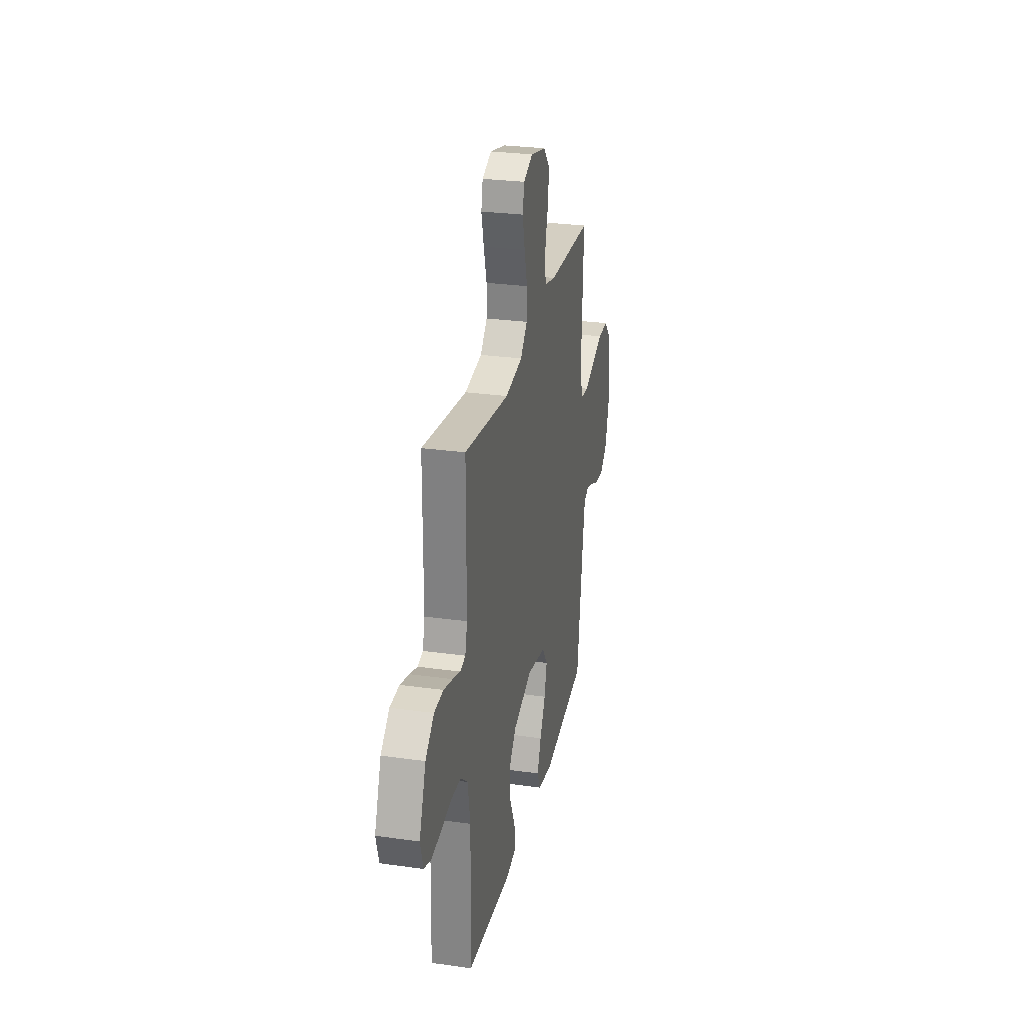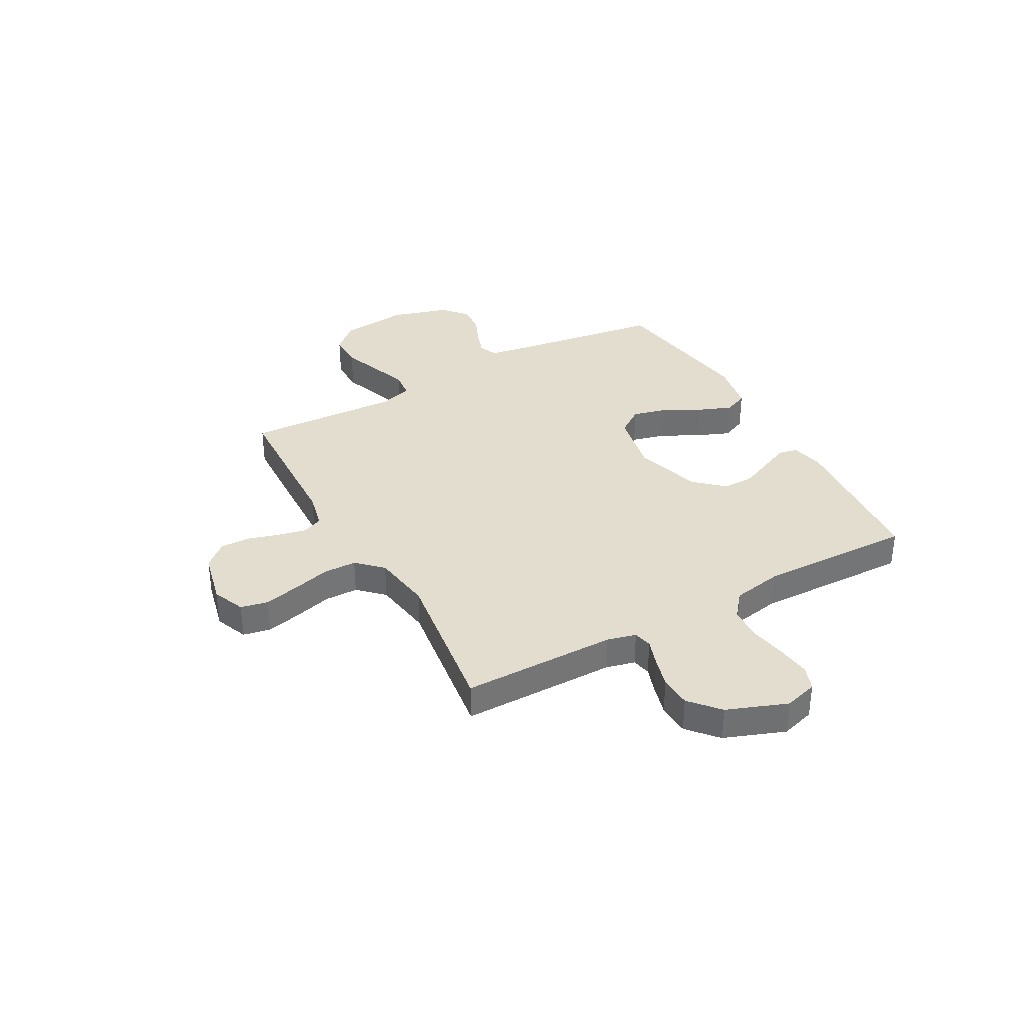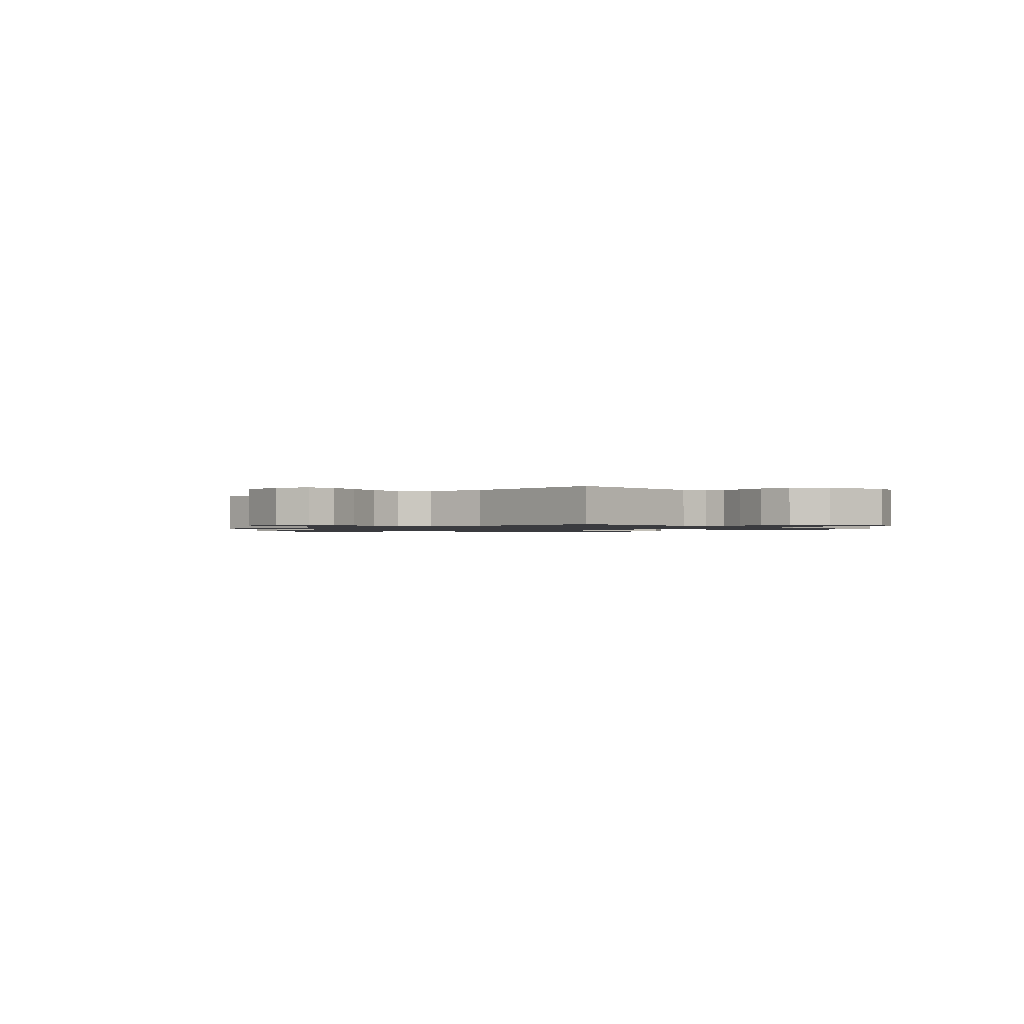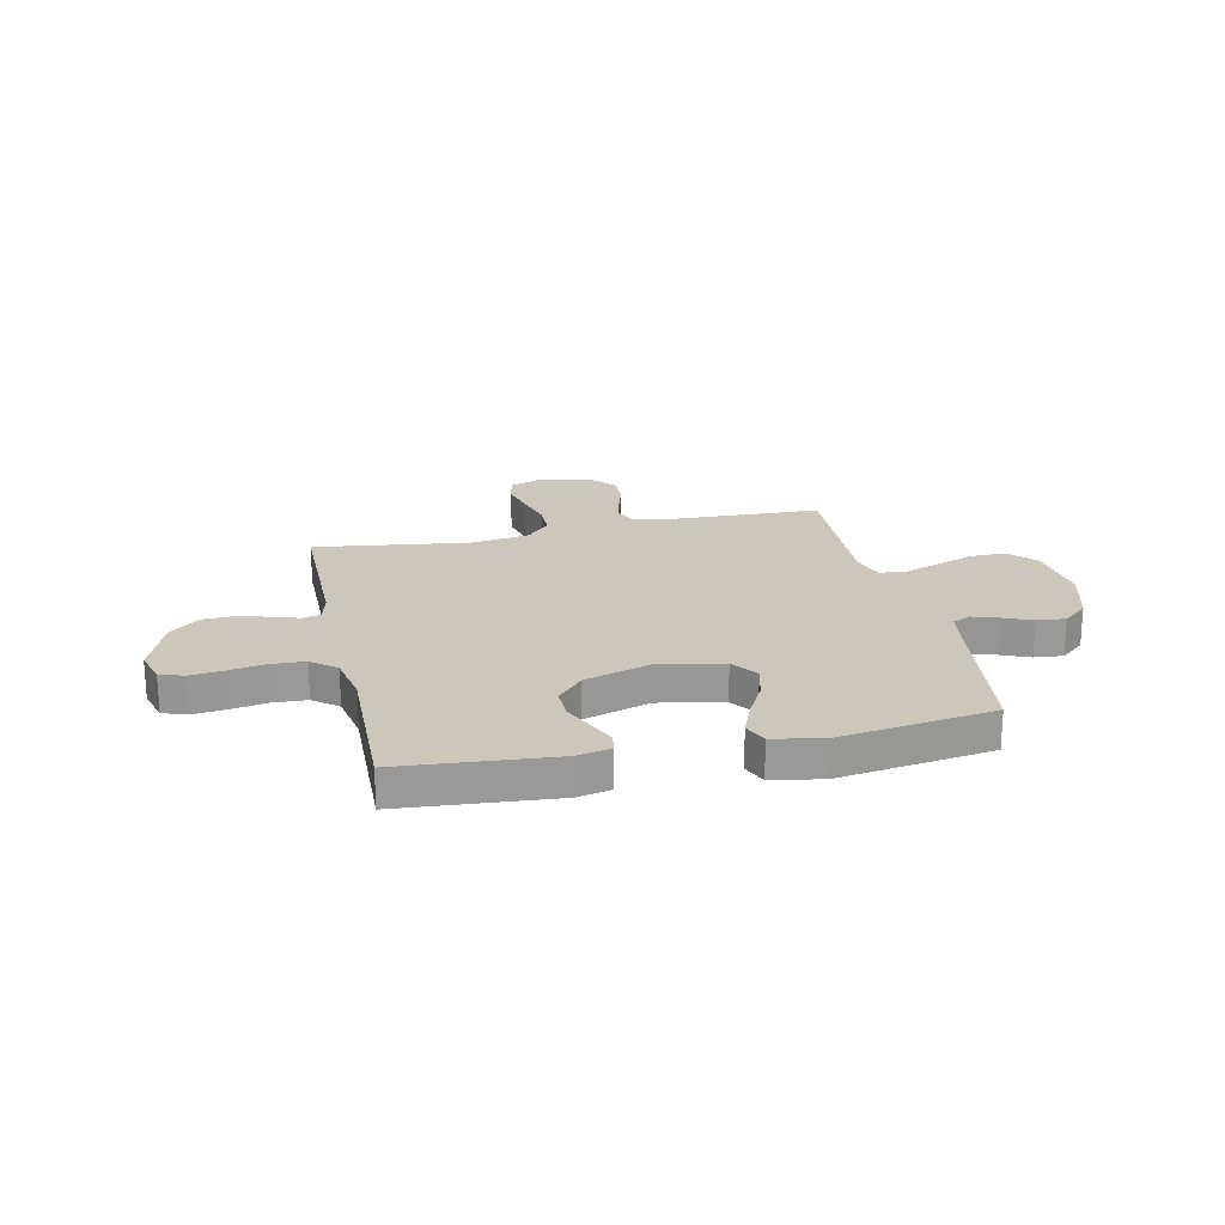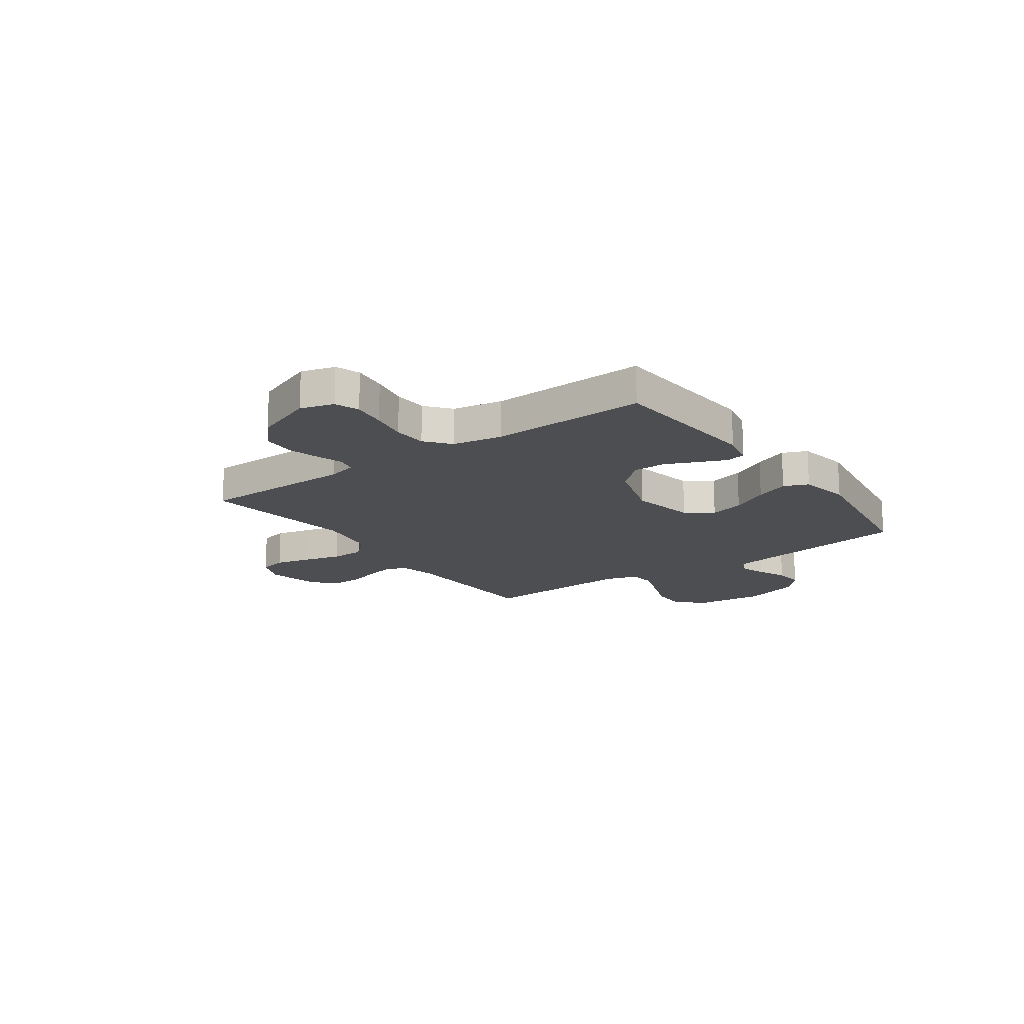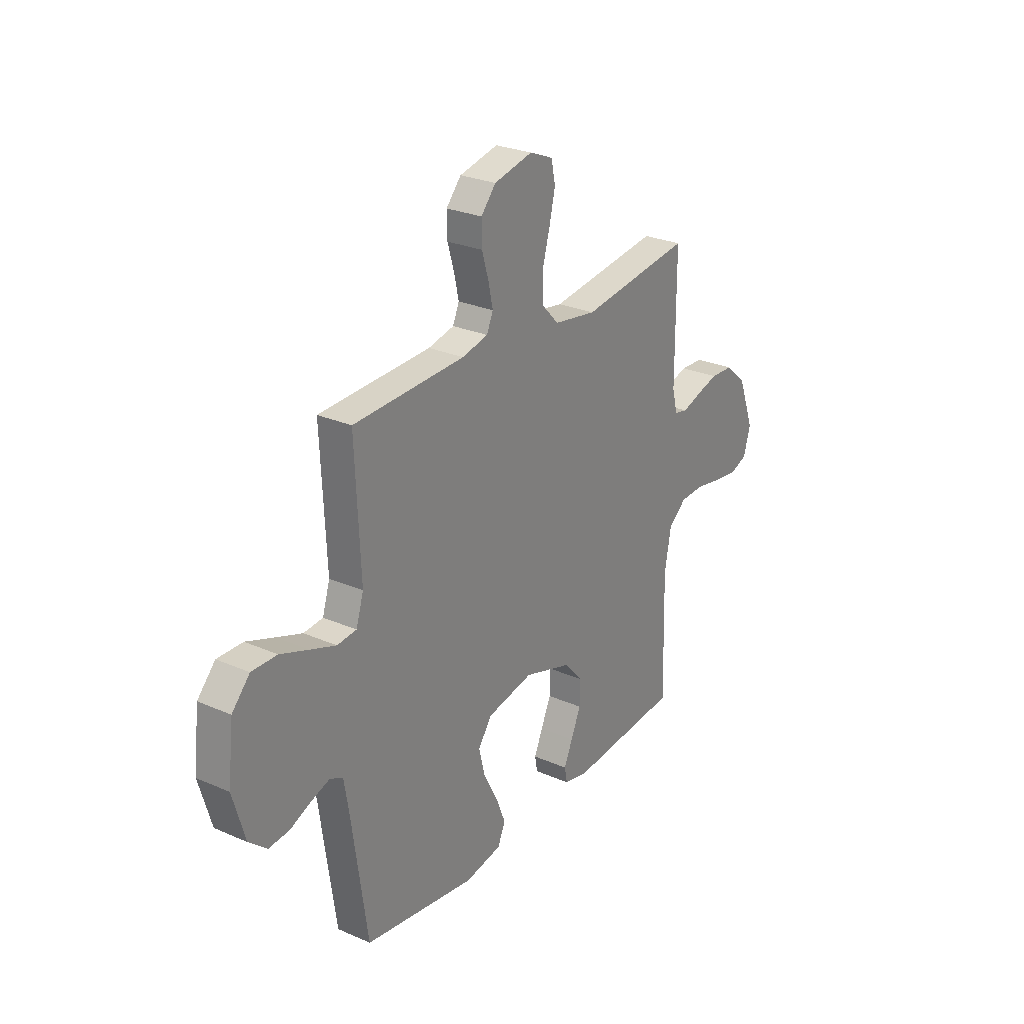
<metadata>
{"format":"obj","ext":"obj","renderer":"f3d","projection":"perspective","resolution":1024,"background":"white","views":[{"elev":27.8,"azim":102.1,"up":"+Z"},{"elev":35.5,"azim":61.1,"up":"+Y"},{"elev":-1.2,"azim":41.4,"up":"+Y"},{"elev":21.4,"azim":167.6,"up":"+Y"},{"elev":-16.8,"azim":125.7,"up":"+Y"},{"elev":26.7,"azim":-55.7,"up":"+Z"}]}
</metadata>
<code>
v 0.5 0.07 -0.5
v 0.2 0.07 -0.524
v 0.135 0.07 -0.51
v 0.128 0.07 -0.472
v 0.151 0.07 -0.419
v 0.178 0.07 -0.358
v 0.179 0.07 -0.296
v 0.129 0.07 -0.24
v 0 0.07 -0.199
v -0.125 0.07 -0.224
v -0.162 0.07 -0.276
v -0.145 0.07 -0.343
v -0.107 0.07 -0.415
v -0.081 0.07 -0.48
v -0.101 0.07 -0.527
v -0.2 0.07 -0.545
v -0.5 0.07 -0.5
v -0.543 0.07 -0.2
v -0.556 0.07 -0.124
v -0.591 0.07 -0.108
v -0.641 0.07 -0.125
v -0.697 0.07 -0.149
v -0.753 0.07 -0.154
v -0.801 0.07 -0.113
v -0.834 0.07 0
v -0.819 0.07 0.133
v -0.771 0.07 0.185
v -0.703 0.07 0.184
v -0.627 0.07 0.156
v -0.558 0.07 0.131
v -0.506 0.07 0.136
v -0.486 0.07 0.2
v -0.5 0.07 0.5
v -0.2 0.07 0.511
v -0.13 0.07 0.527
v -0.113 0.07 0.566
v -0.125 0.07 0.621
v -0.143 0.07 0.682
v -0.144 0.07 0.74
v -0.104 0.07 0.786
v 0 0.07 0.81
v 0.063 0.07 0.784
v 0.074 0.07 0.731
v 0.058 0.07 0.663
v 0.038 0.07 0.59
v 0.039 0.07 0.525
v 0.085 0.07 0.477
v 0.2 0.07 0.459
v 0.5 0.07 0.5
v 0.501 0.07 0.2
v 0.515 0.07 0.144
v 0.551 0.07 0.136
v 0.602 0.07 0.153
v 0.662 0.07 0.17
v 0.724 0.07 0.167
v 0.781 0.07 0.117
v 0.825 0.07 0
v 0.806 0.07 -0.065
v 0.759 0.07 -0.082
v 0.694 0.07 -0.074
v 0.623 0.07 -0.061
v 0.558 0.07 -0.064
v 0.51 0.07 -0.103
v 0.492 0.07 -0.2
v 0.5 0 -0.5
v 0.2 0 -0.524
v 0.135 0 -0.51
v 0.128 0 -0.472
v 0.151 0 -0.419
v 0.178 0 -0.358
v 0.179 0 -0.296
v 0.129 0 -0.24
v 0 0 -0.199
v -0.125 0 -0.224
v -0.162 0 -0.276
v -0.145 0 -0.343
v -0.107 0 -0.415
v -0.081 0 -0.48
v -0.101 0 -0.527
v -0.2 0 -0.545
v -0.5 0 -0.5
v -0.543 0 -0.2
v -0.556 0 -0.124
v -0.591 0 -0.108
v -0.641 0 -0.125
v -0.697 0 -0.149
v -0.753 0 -0.154
v -0.801 0 -0.113
v -0.834 0 0
v -0.819 0 0.133
v -0.771 0 0.185
v -0.703 0 0.184
v -0.627 0 0.156
v -0.558 0 0.131
v -0.506 0 0.136
v -0.486 0 0.2
v -0.5 0 0.5
v -0.2 0 0.511
v -0.13 0 0.527
v -0.113 0 0.566
v -0.125 0 0.621
v -0.143 0 0.682
v -0.144 0 0.74
v -0.104 0 0.786
v 0 0 0.81
v 0.063 0 0.784
v 0.074 0 0.731
v 0.058 0 0.663
v 0.038 0 0.59
v 0.039 0 0.525
v 0.085 0 0.477
v 0.2 0 0.459
v 0.5 0 0.5
v 0.501 0 0.2
v 0.515 0 0.144
v 0.551 0 0.136
v 0.602 0 0.153
v 0.662 0 0.17
v 0.724 0 0.167
v 0.781 0 0.117
v 0.825 0 0
v 0.806 0 -0.065
v 0.759 0 -0.082
v 0.694 0 -0.074
v 0.623 0 -0.061
v 0.558 0 -0.064
v 0.51 0 -0.103
v 0.492 0 -0.2
f 59 60 61
f 58 59 61
f 57 58 61
f 56 57 61
f 55 56 61
f 54 55 61
f 53 54 61
f 52 53 61
f 51 52 61 62
f 50 51 62 63
f 48 49 50
f 50 63 64
f 48 50 64
f 47 48 64
f 43 44 45
f 42 43 45
f 41 42 45
f 40 41 45
f 39 40 45
f 38 39 45
f 37 38 45
f 36 37 45 46
f 47 64 1
f 46 47 1
f 36 46 1
f 35 36 1
f 27 28 29
f 26 27 29
f 25 26 29
f 24 25 29
f 23 24 29
f 22 23 29
f 21 22 29
f 20 21 29 30
f 19 20 30 31
f 16 17 18
f 15 16 18
f 14 15 18
f 13 14 18
f 12 13 18
f 19 31 32
f 18 19 32
f 12 18 32
f 11 12 32
f 4 5 6
f 3 4 6
f 2 3 6
f 1 2 6
f 1 6 7
f 1 7 8
f 35 1 8
f 34 35 8
f 32 33 34
f 11 32 34
f 10 11 34
f 34 8 9
f 9 10 34
f 125 124 123
f 125 123 122
f 125 122 121
f 125 121 120
f 125 120 119
f 125 119 118
f 125 118 117
f 125 117 116
f 126 125 116 115
f 127 126 115 114
f 114 113 112
f 128 127 114
f 128 114 112
f 128 112 111
f 109 108 107
f 109 107 106
f 109 106 105
f 109 105 104
f 109 104 103
f 109 103 102
f 109 102 101
f 110 109 101 100
f 65 128 111
f 65 111 110
f 65 110 100
f 65 100 99
f 93 92 91
f 93 91 90
f 93 90 89
f 93 89 88
f 93 88 87
f 93 87 86
f 93 86 85
f 94 93 85 84
f 95 94 84 83
f 82 81 80
f 82 80 79
f 82 79 78
f 82 78 77
f 82 77 76
f 96 95 83
f 96 83 82
f 96 82 76
f 96 76 75
f 70 69 68
f 70 68 67
f 70 67 66
f 70 66 65
f 71 70 65
f 72 71 65
f 72 65 99
f 72 99 98
f 98 97 96
f 98 96 75
f 98 75 74
f 73 72 98
f 98 74 73
f 1 65 66 2
f 2 66 67 3
f 3 67 68 4
f 4 68 69 5
f 5 69 70 6
f 6 70 71 7
f 7 71 72 8
f 8 72 73 9
f 9 73 74 10
f 10 74 75 11
f 11 75 76 12
f 12 76 77 13
f 13 77 78 14
f 14 78 79 15
f 15 79 80 16
f 16 80 81 17
f 17 81 82 18
f 18 82 83 19
f 19 83 84 20
f 20 84 85 21
f 21 85 86 22
f 22 86 87 23
f 23 87 88 24
f 24 88 89 25
f 25 89 90 26
f 26 90 91 27
f 27 91 92 28
f 28 92 93 29
f 29 93 94 30
f 30 94 95 31
f 31 95 96 32
f 32 96 97 33
f 33 97 98 34
f 34 98 99 35
f 35 99 100 36
f 36 100 101 37
f 37 101 102 38
f 38 102 103 39
f 39 103 104 40
f 40 104 105 41
f 41 105 106 42
f 42 106 107 43
f 43 107 108 44
f 44 108 109 45
f 45 109 110 46
f 46 110 111 47
f 47 111 112 48
f 48 112 113 49
f 49 113 114 50
f 50 114 115 51
f 51 115 116 52
f 52 116 117 53
f 53 117 118 54
f 54 118 119 55
f 55 119 120 56
f 56 120 121 57
f 57 121 122 58
f 58 122 123 59
f 59 123 124 60
f 60 124 125 61
f 61 125 126 62
f 62 126 127 63
f 63 127 128 64
f 64 128 65 1

</code>
